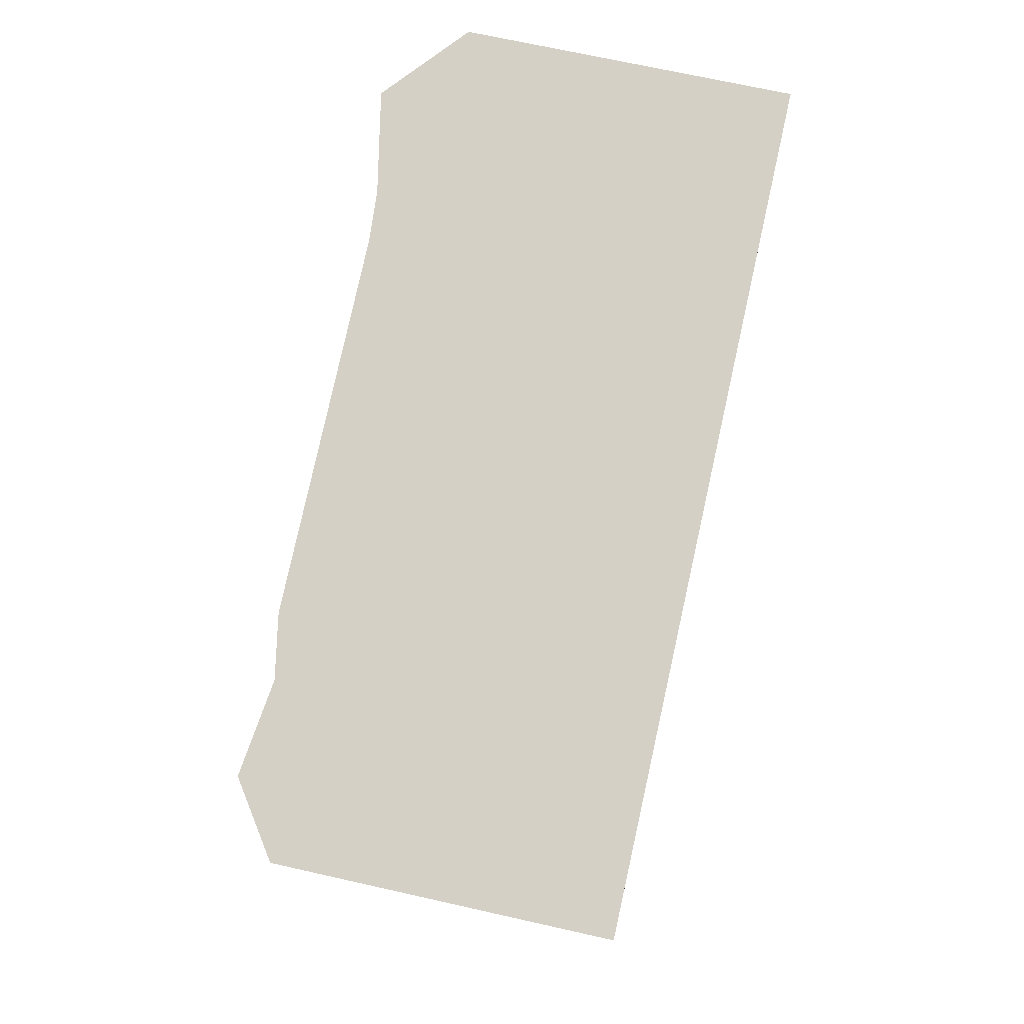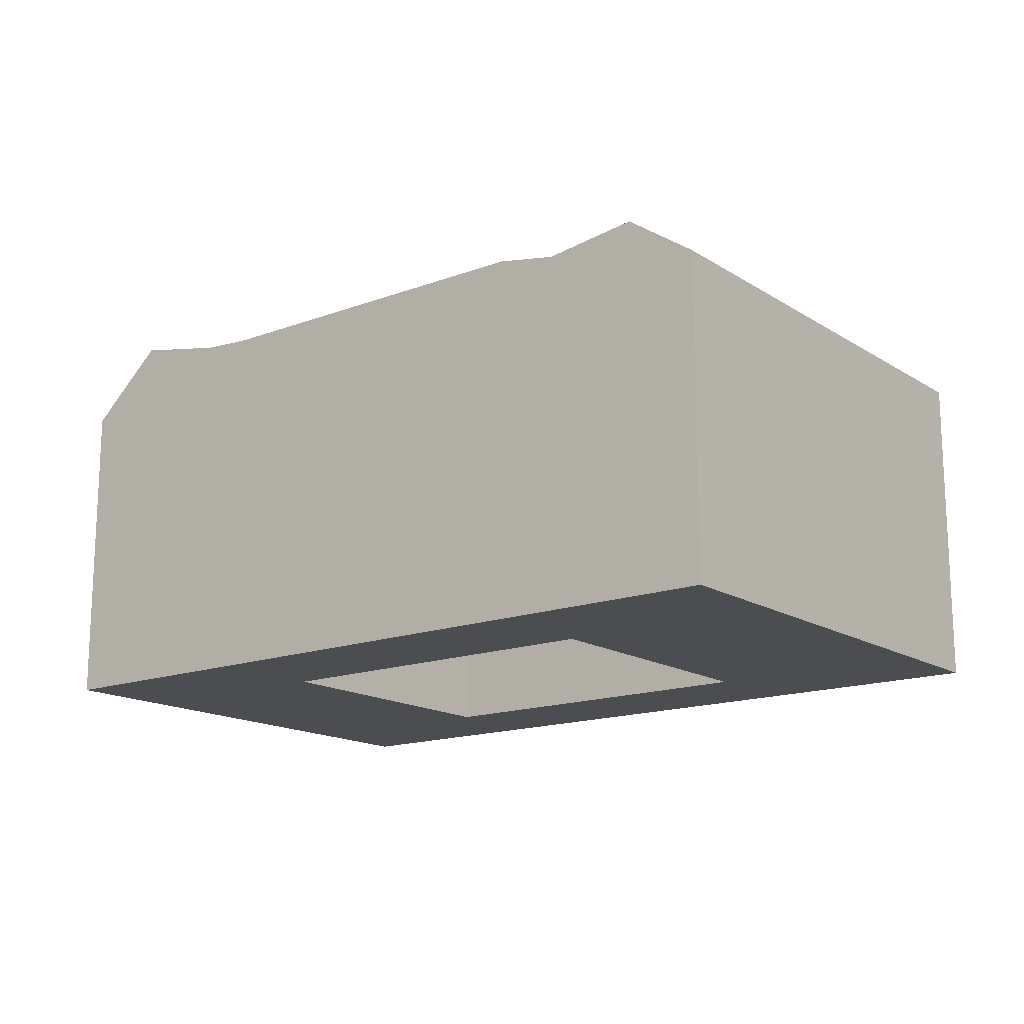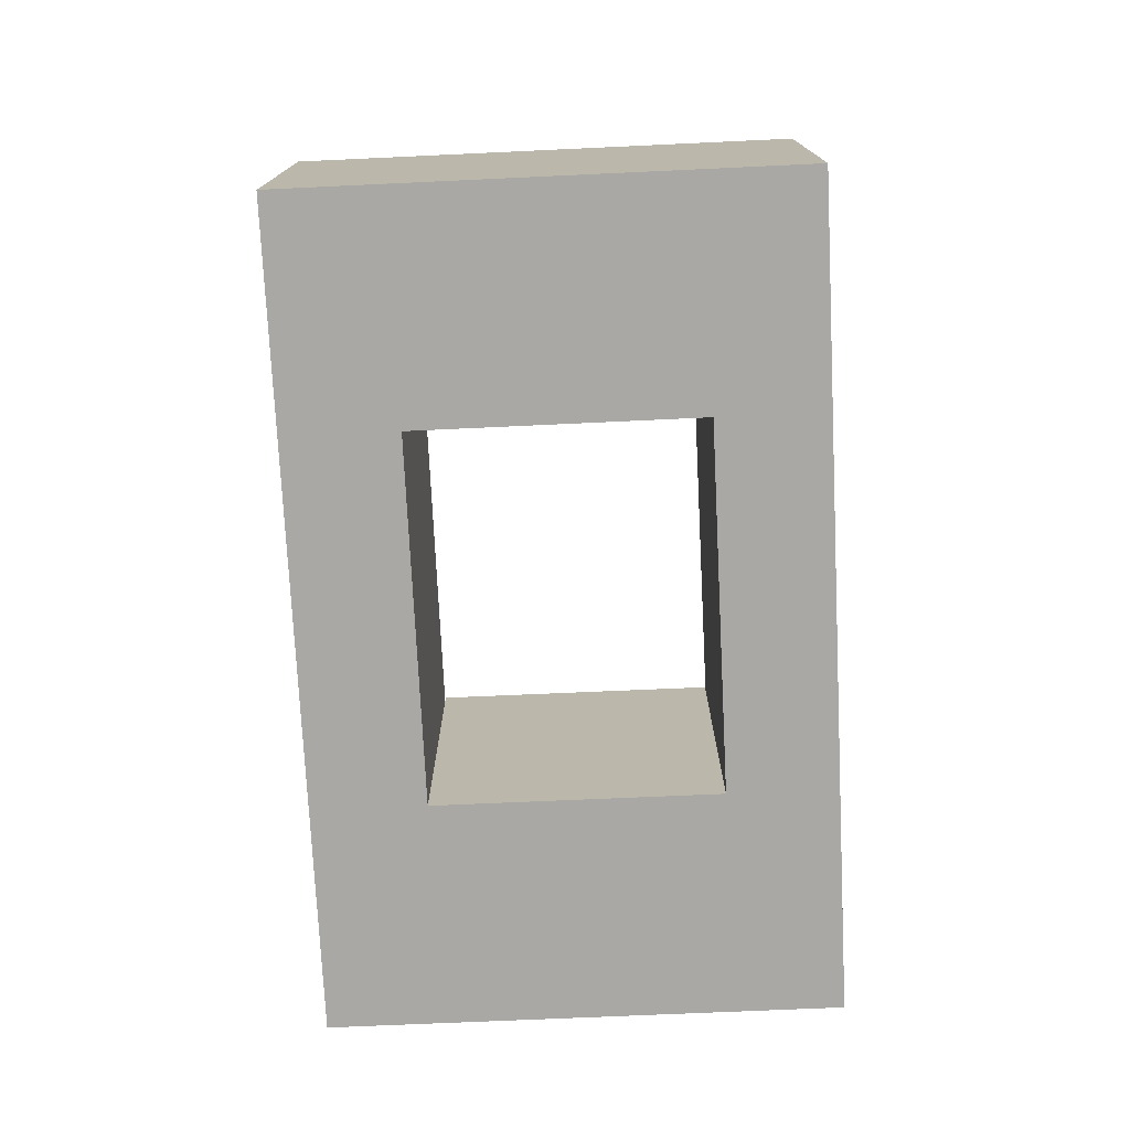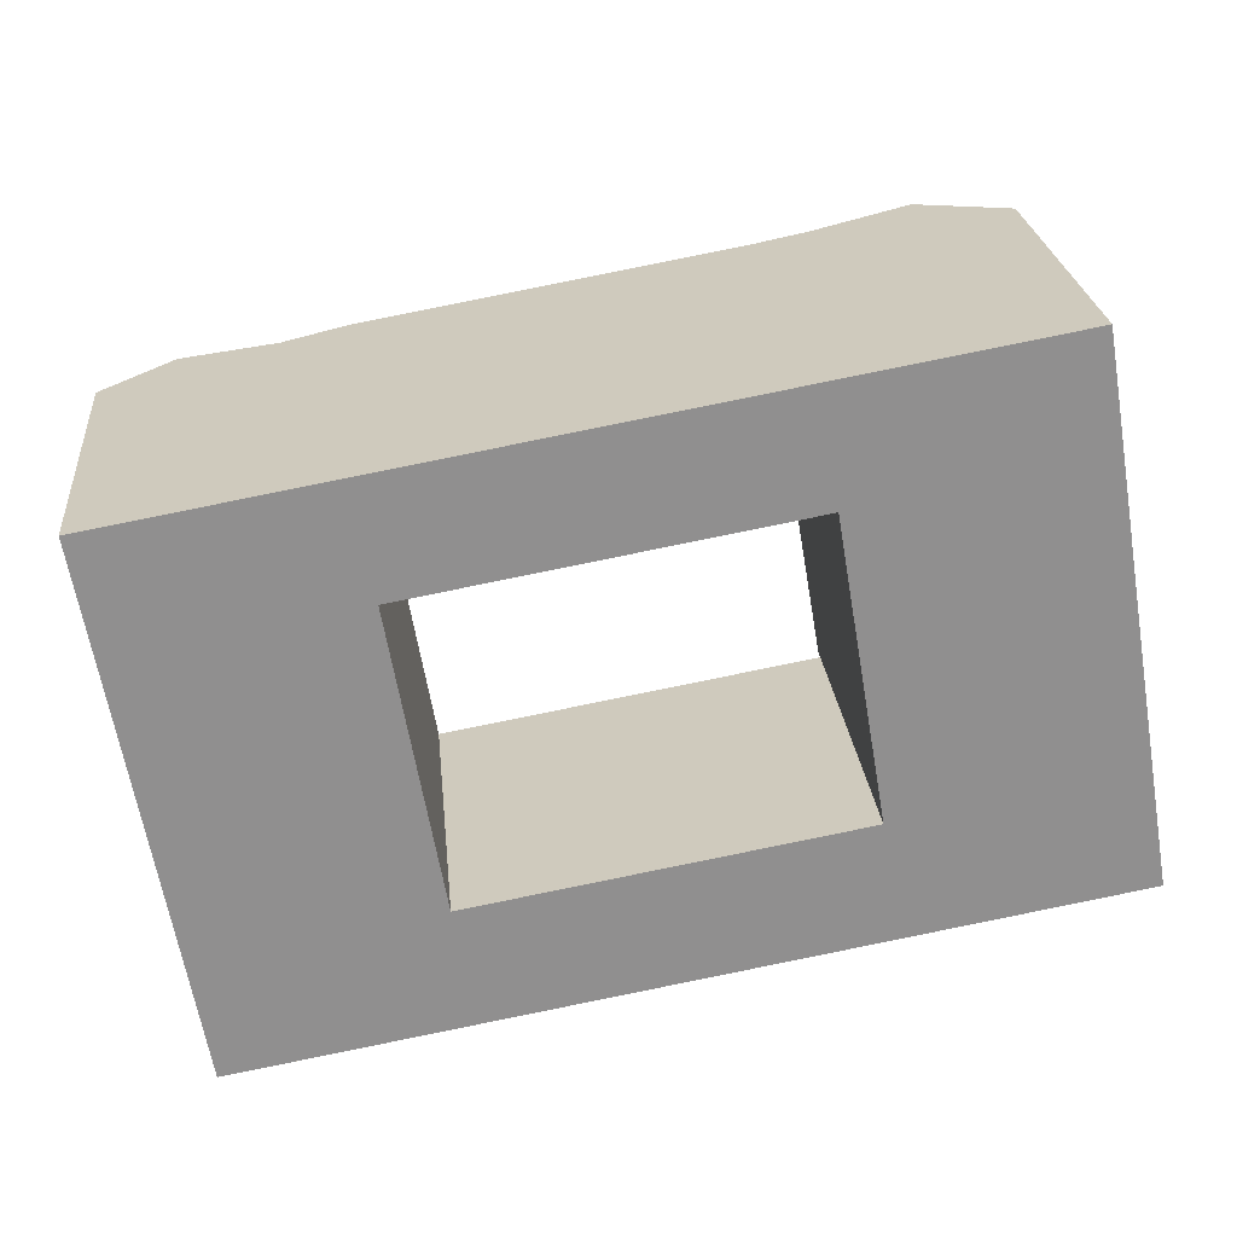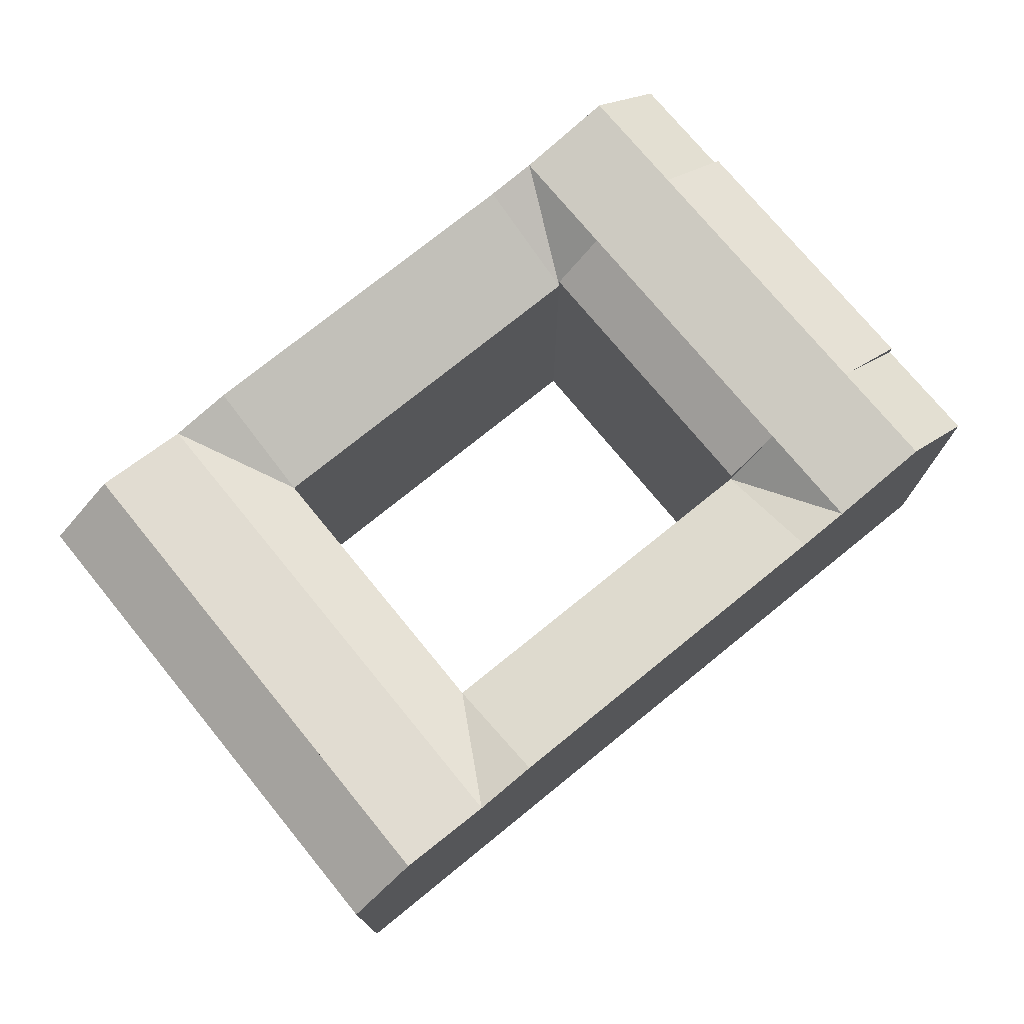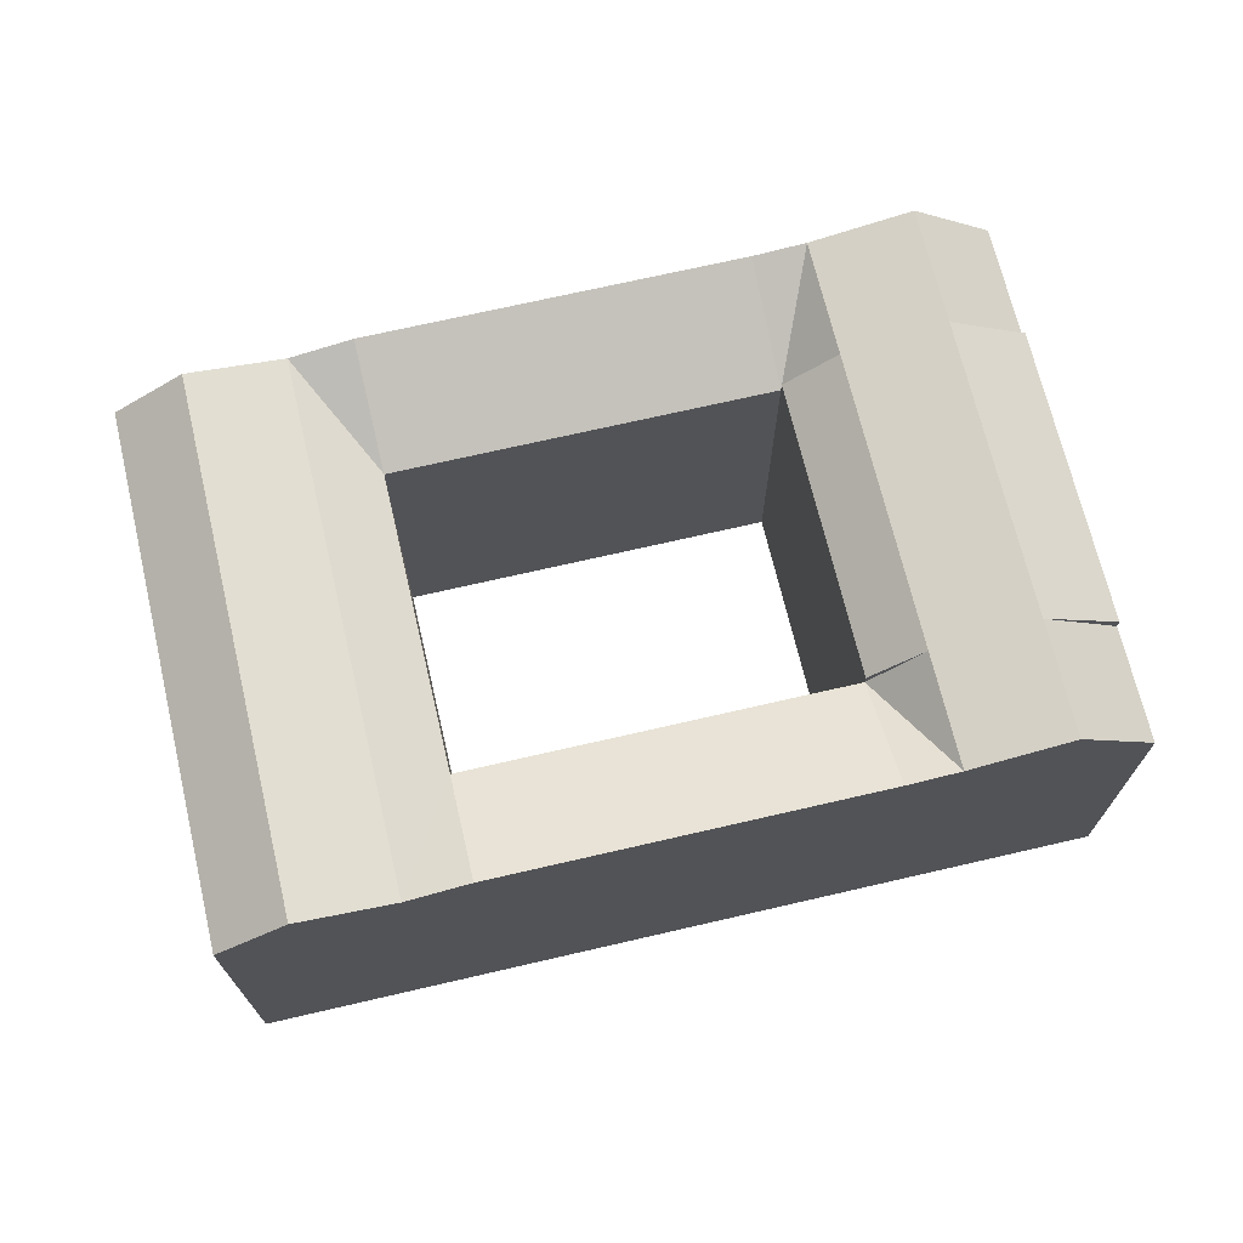
<metadata>
{"format":"obj","ext":"obj","renderer":"f3d","projection":"perspective","resolution":1024,"background":"white","views":[{"elev":69.4,"azim":-77.3,"up":"+Z"},{"elev":-15.7,"azim":-152.1,"up":"+Y"},{"elev":-75.2,"azim":-97.2,"up":"+Y"},{"elev":25.0,"azim":-5.4,"up":"+Z"},{"elev":74.7,"azim":-49.1,"up":"+Y"},{"elev":70.4,"azim":-23.1,"up":"+Y"}]}
</metadata>
<code>
v  8.885 1.711e-15 -27.95
v  3.852 1.36e-15 -22.22
v  4.967 1.754e-15 -28.64
v  14.12 1.655e-15 -27.02
v  17.6 1.617e-15 -26.41
v  38.15 1.394e-15 -22.77
v  16.48 1.224e-15 -19.98
v  37.06 1.001e-15 -16.34
v  41.03 1.363e-15 -22.26
v  46.54 1.303e-15 -21.28
v  50.99 1.255e-15 -20.5
v  45.45 9.096e-16 -14.85
v  49.89 8.614e-16 -14.07
v  39.93 9.694e-16 -15.83
v  1.066 3.763e-16 -6.146
v  13.69 2.39e-16 -3.903
v  4.983 3.337e-16 -5.45
v  10.22 2.767e-16 -4.519
v  34.31 1.476e-17 -0.241
v  47.15 -1.248e-16 2.038
v  0 0 0
v  3.918 -4.26e-17 0.6957
v  9.157 -9.957e-17 1.626
v  12.63 -1.373e-16 2.242
v  33.27 -3.618e-16 5.908
v  46.1 -5.013e-16 8.187
v  36.14 -3.93e-16 6.419
v  41.66 -4.53e-16 7.398
v  39.93 21.09 -15.83
v  46.54 22.17 -21.29
v  41.03 21.09 -22.26
v  37.19 21.09 0.2692
v  36.14 21.09 6.418
v  45.45 22.17 -14.86
v  41.66 22.17 7.397
v  42.71 22.17 1.248
v  13.01 20.24 -20.6
v  16.48 18.21 -19.98
v  14.12 20.24 -27.02
v  10.22 20.24 -4.52
v  9.157 20.24 1.625
v  13.69 18.21 -3.904
v  7.771 20.94 -21.52
v  8.885 20.94 -27.95
v  4.984 20.94 -5.45
v  3.918 20.94 0.6951
v  3.853 18.21 -22.22
v  4.967 18.21 -28.64
v  1.066 18.21 -6.146
v  0.0003873 18.21 -0.0005762
v  50.99 18.21 -20.5
v  49.89 18.21 -14.07
v  37.06 18.21 -16.34
v  38.15 20.88 -22.77
v  17.6 20.88 -26.41
v  34.32 18.86 -0.2416
v  37.06 18.86 -16.34
v  49.89 18.86 -14.07
v  47.15 18.86 2.037
v  34.32 18.21 -0.2415
v  33.27 20.88 5.907
v  47.15 18.21 2.037
v  46.1 18.21 8.186
v  12.63 20.88 2.242
g defaultobject
f 1 2 3
f 2 1 4
f 2 4 5
f 2 5 6
f 2 6 7
f 7 6 8
f 8 6 9
f 8 9 10
f 8 10 11
f 8 11 12
f 12 11 13
f 8 12 14
f 7 15 2
f 15 7 16
f 15 16 17
f 17 16 18
f 14 19 8
f 19 14 12
f 19 12 13
f 19 13 20
f 17 21 15
f 21 17 18
f 21 18 16
f 21 16 19
f 21 19 22
f 22 19 23
f 23 19 24
f 24 19 25
f 25 19 20
f 25 20 26
f 25 26 27
f 27 26 28
f 29 30 31
f 30 29 32
f 30 32 33
f 30 33 34
f 34 33 35
f 34 35 36
f 37 38 39
f 38 37 40
f 38 40 41
f 38 41 42
f 43 39 44
f 39 43 45
f 39 45 46
f 39 46 37
f 37 46 41
f 37 41 40
f 47 44 48
f 44 47 49
f 44 49 50
f 44 50 45
f 45 50 46
f 44 45 43
f 34 51 30
f 51 34 52
f 29 31 53
f 31 54 53
f 38 54 55
f 54 38 53
f 39 38 55
f 29 56 32
f 56 29 57
f 58 36 59
f 36 58 34
f 33 60 61
f 33 32 60
f 35 62 36
f 62 35 63
f 60 64 61
f 64 60 42
f 41 64 42
f 10 51 11
f 51 10 9
f 51 9 30
f 30 9 6
f 30 6 5
f 30 5 31
f 31 5 54
f 54 5 55
f 55 5 4
f 55 4 1
f 55 1 3
f 55 3 39
f 39 3 48
f 39 48 44
f 33 63 35
f 63 33 26
f 26 33 61
f 26 61 64
f 26 64 41
f 26 41 46
f 26 46 50
f 26 50 28
f 28 50 21
f 28 21 27
f 27 21 25
f 25 21 24
f 24 21 23
f 23 21 22
f 59 52 58
f 52 59 13
f 13 59 62
f 13 62 20
f 20 62 63
f 20 63 26
f 52 11 51
f 11 52 13
f 50 15 21
f 15 50 2
f 2 50 3
f 3 50 49
f 3 49 47
f 3 47 48
f 8 38 7
f 38 8 53
f 36 62 59
f 60 32 56
f 60 8 19
f 8 60 53
f 53 60 56
f 53 56 57
f 29 53 57
f 52 34 58
f 7 42 16
f 42 7 38
f 42 19 16
f 19 42 60

</code>
